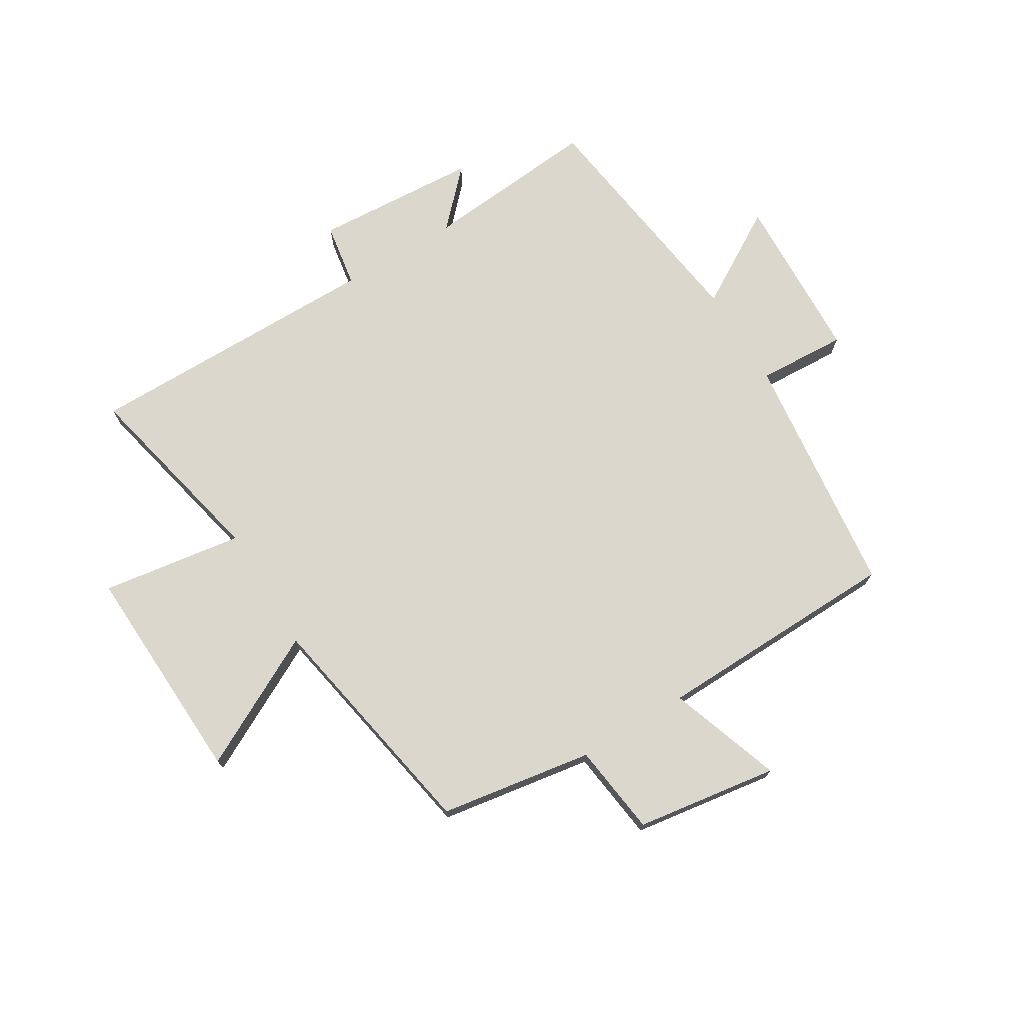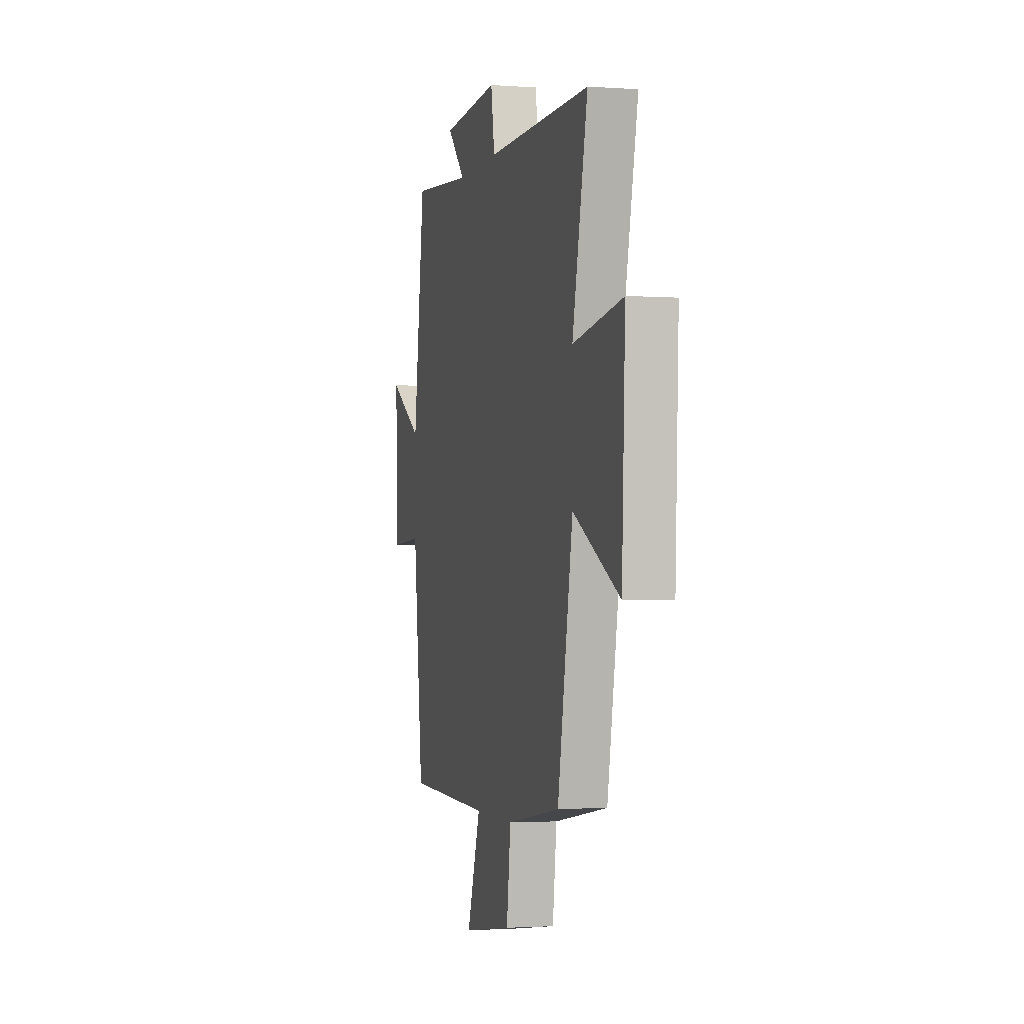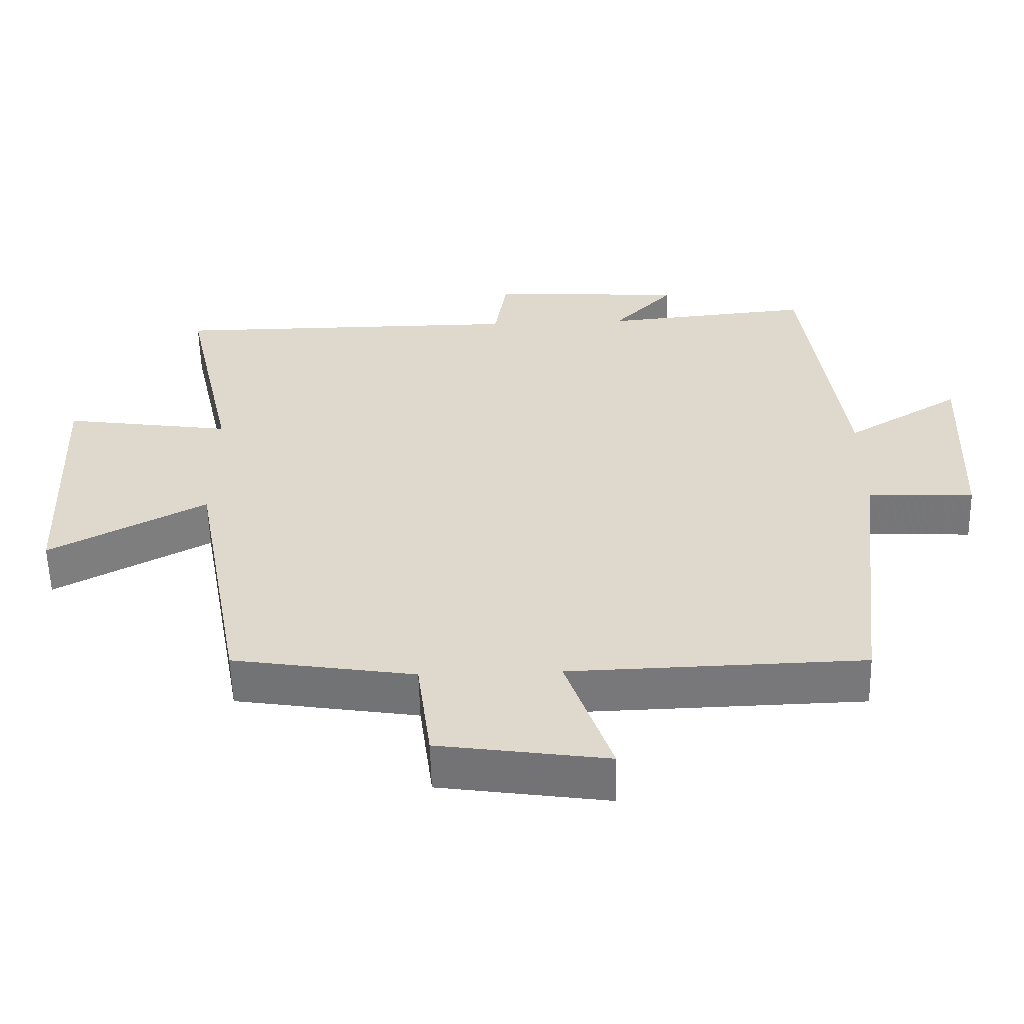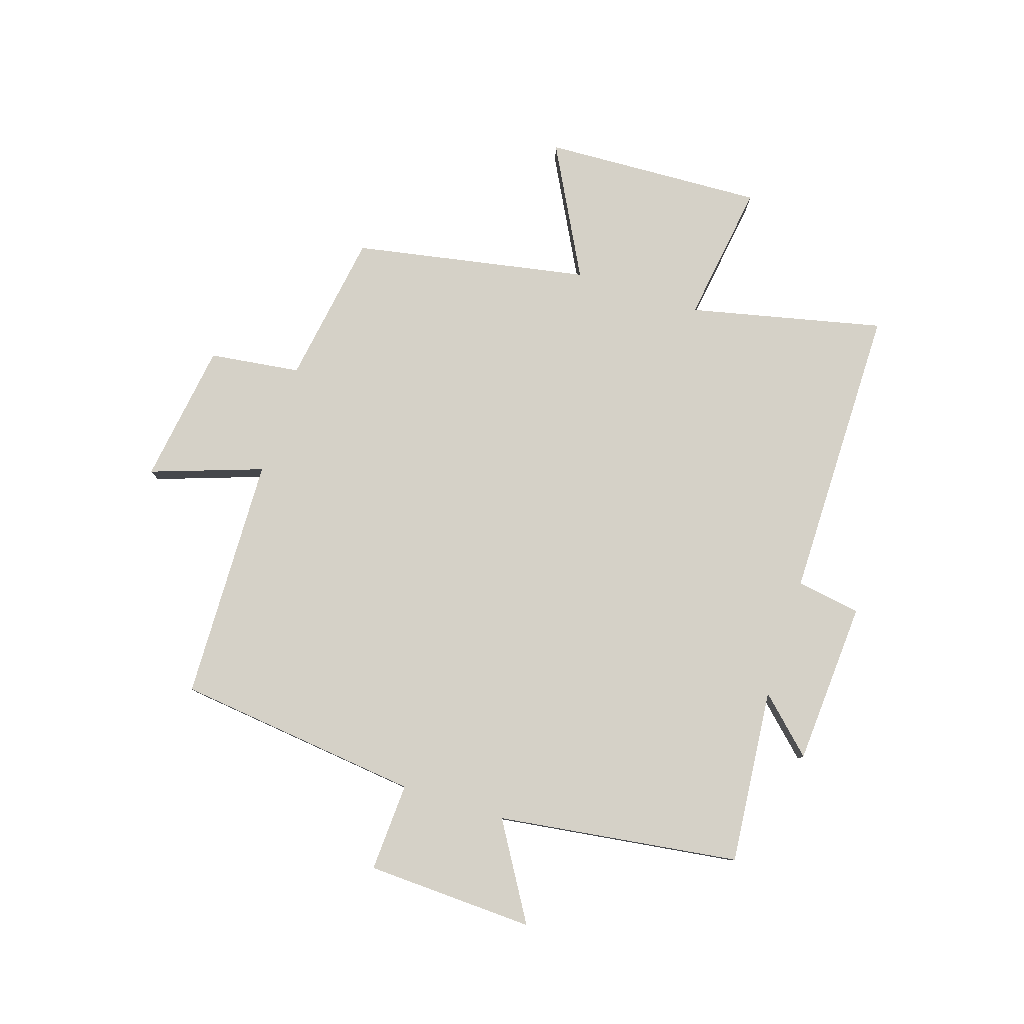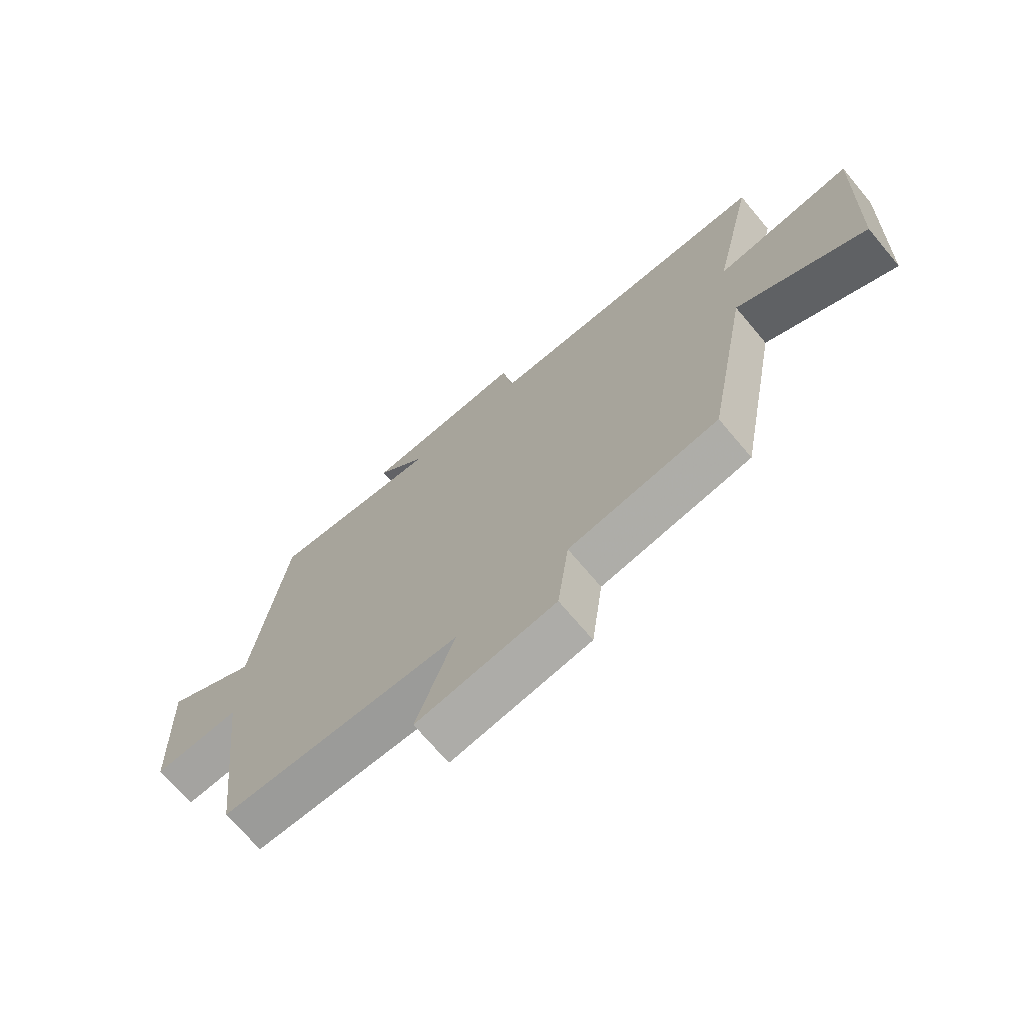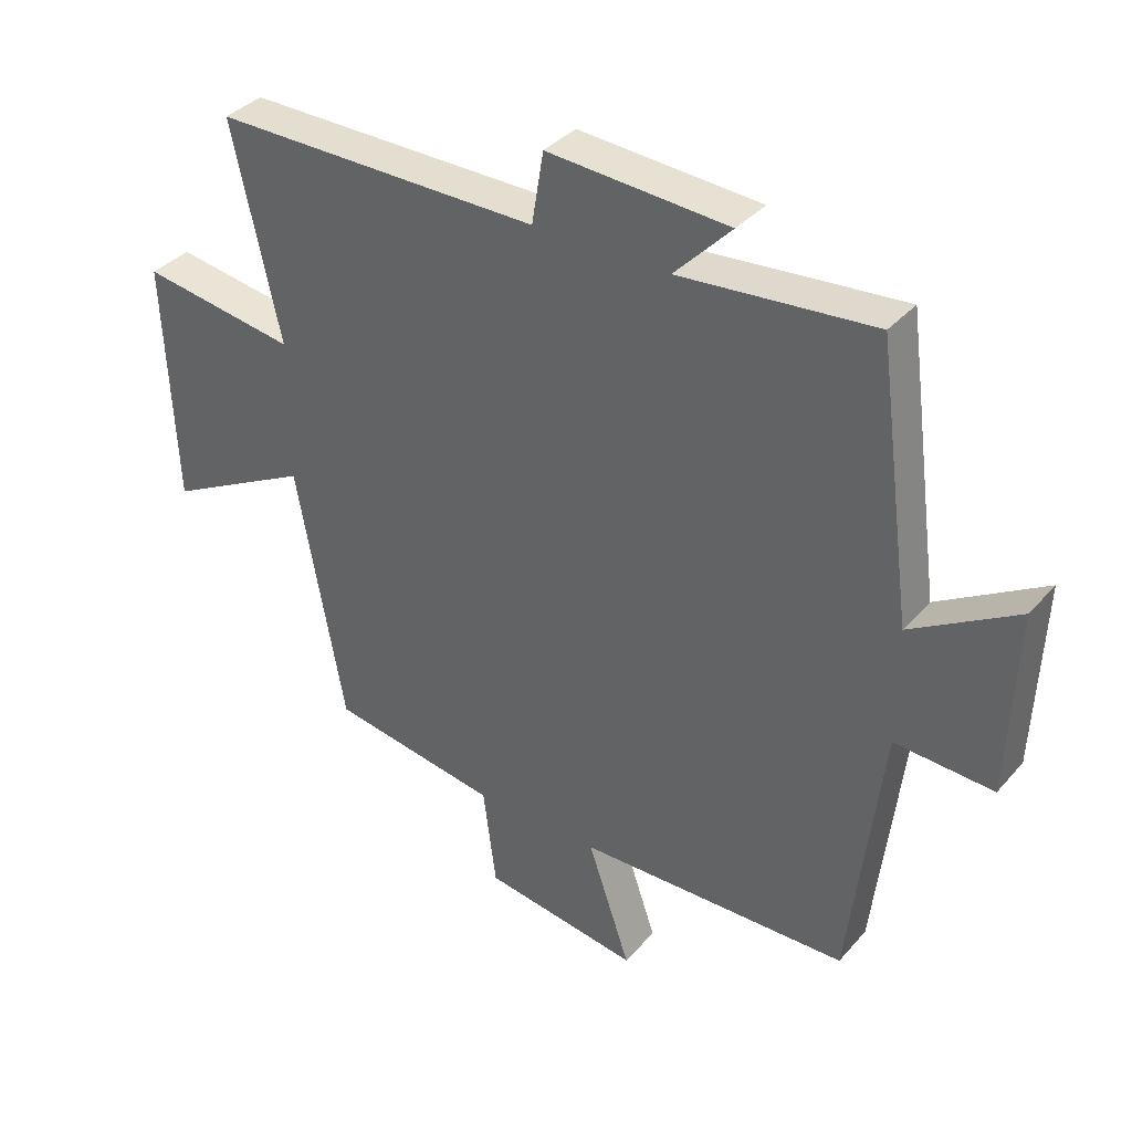
<metadata>
{"format":"obj","ext":"obj","renderer":"f3d","projection":"perspective","resolution":1024,"background":"white","views":[{"elev":73.0,"azim":148.7,"up":"+Y"},{"elev":-1.9,"azim":75.6,"up":"+Z"},{"elev":-57.4,"azim":-178.5,"up":"+Z"},{"elev":79.7,"azim":-72.3,"up":"+Y"},{"elev":-70.7,"azim":40.1,"up":"+Z"},{"elev":36.4,"azim":-144.5,"up":"+Z"}]}
</metadata>
<code>
v -0.451 0.07 -0.489
v -0.5 0.07 -0.07
v -0.652 0.07 -0.078
v -0.664 0.07 0.21
v -0.5 0.07 0.112
v -0.444 0.07 0.527
v -0.144 0.07 0.5
v -0.232 0.07 0.592
v 0.048 0.07 0.61
v 0.066 0.07 0.5
v 0.574 0.07 0.501
v 0.5 0.07 0.169
v 0.741 0.07 0.205
v 0.725 0.07 -0.173
v 0.5 0.07 -0.055
v 0.426 0.07 -0.458
v 0.165 0.07 -0.5
v 0.145 0.07 -0.656
v -0.097 0.07 -0.692
v -0.031 0.07 -0.5
v -0.451 0 -0.489
v -0.5 0 -0.07
v -0.652 0 -0.078
v -0.664 0 0.21
v -0.5 0 0.112
v -0.444 0 0.527
v -0.144 0 0.5
v -0.232 0 0.592
v 0.048 0 0.61
v 0.066 0 0.5
v 0.574 0 0.501
v 0.5 0 0.169
v 0.741 0 0.205
v 0.725 0 -0.173
v 0.5 0 -0.055
v 0.426 0 -0.458
v 0.165 0 -0.5
v 0.145 0 -0.656
v -0.097 0 -0.692
v -0.031 0 -0.5
f 17 18 19 20
f 20 1 2
f 17 20 2
f 16 17 2
f 15 16 2
f 12 13 14 15
f 12 15 2
f 12 2 3
f 11 12 3
f 10 11 3
f 7 8 9 10
f 7 10 3
f 5 6 7
f 5 7 3
f 3 4 5
f 40 39 38 37
f 22 21 40
f 22 40 37
f 22 37 36
f 22 36 35
f 35 34 33 32
f 22 35 32
f 23 22 32
f 23 32 31
f 23 31 30
f 30 29 28 27
f 23 30 27
f 27 26 25
f 23 27 25
f 25 24 23
f 1 21 22 2
f 2 22 23 3
f 3 23 24 4
f 4 24 25 5
f 5 25 26 6
f 6 26 27 7
f 7 27 28 8
f 8 28 29 9
f 9 29 30 10
f 10 30 31 11
f 11 31 32 12
f 12 32 33 13
f 13 33 34 14
f 14 34 35 15
f 15 35 36 16
f 16 36 37 17
f 17 37 38 18
f 18 38 39 19
f 19 39 40 20
f 20 40 21 1

</code>
